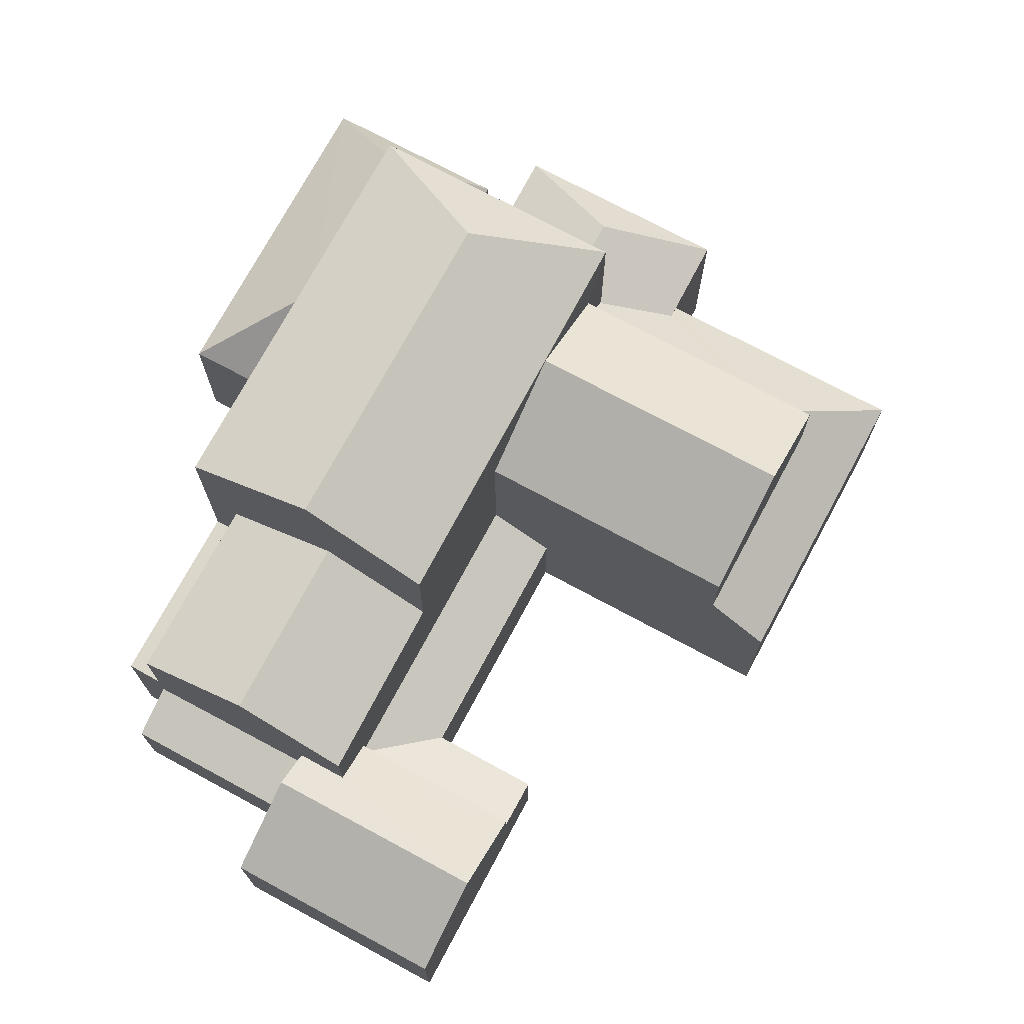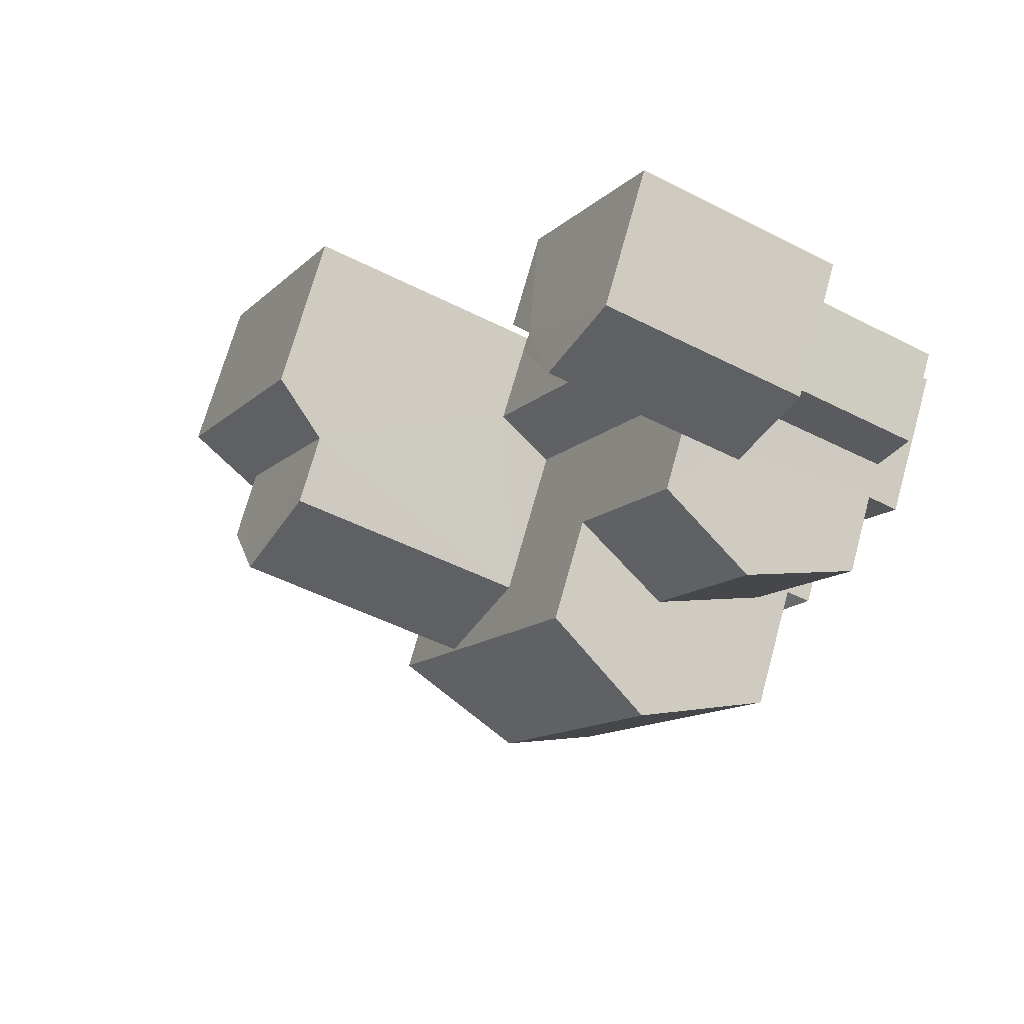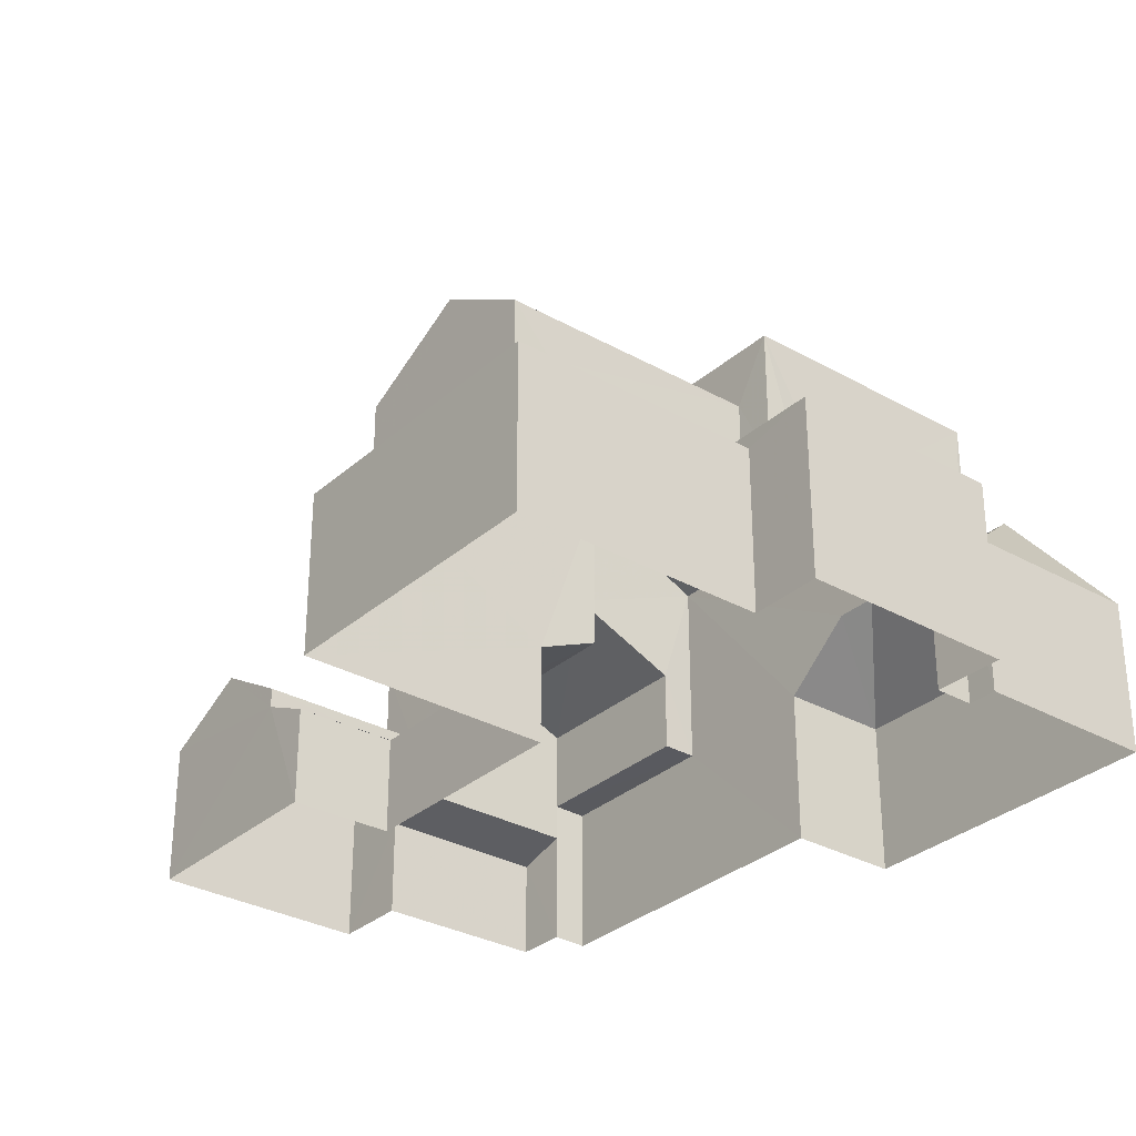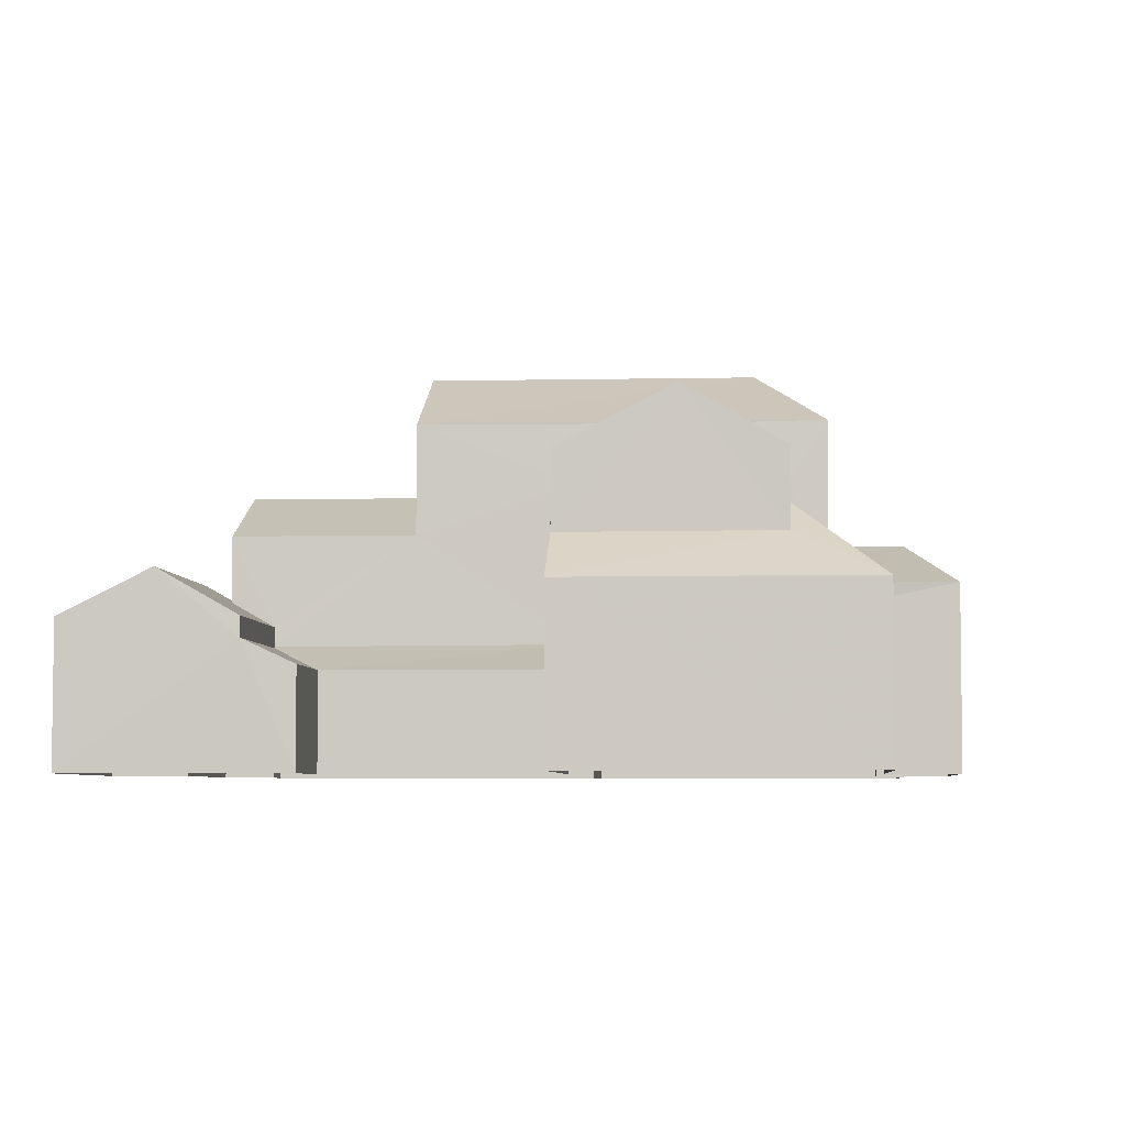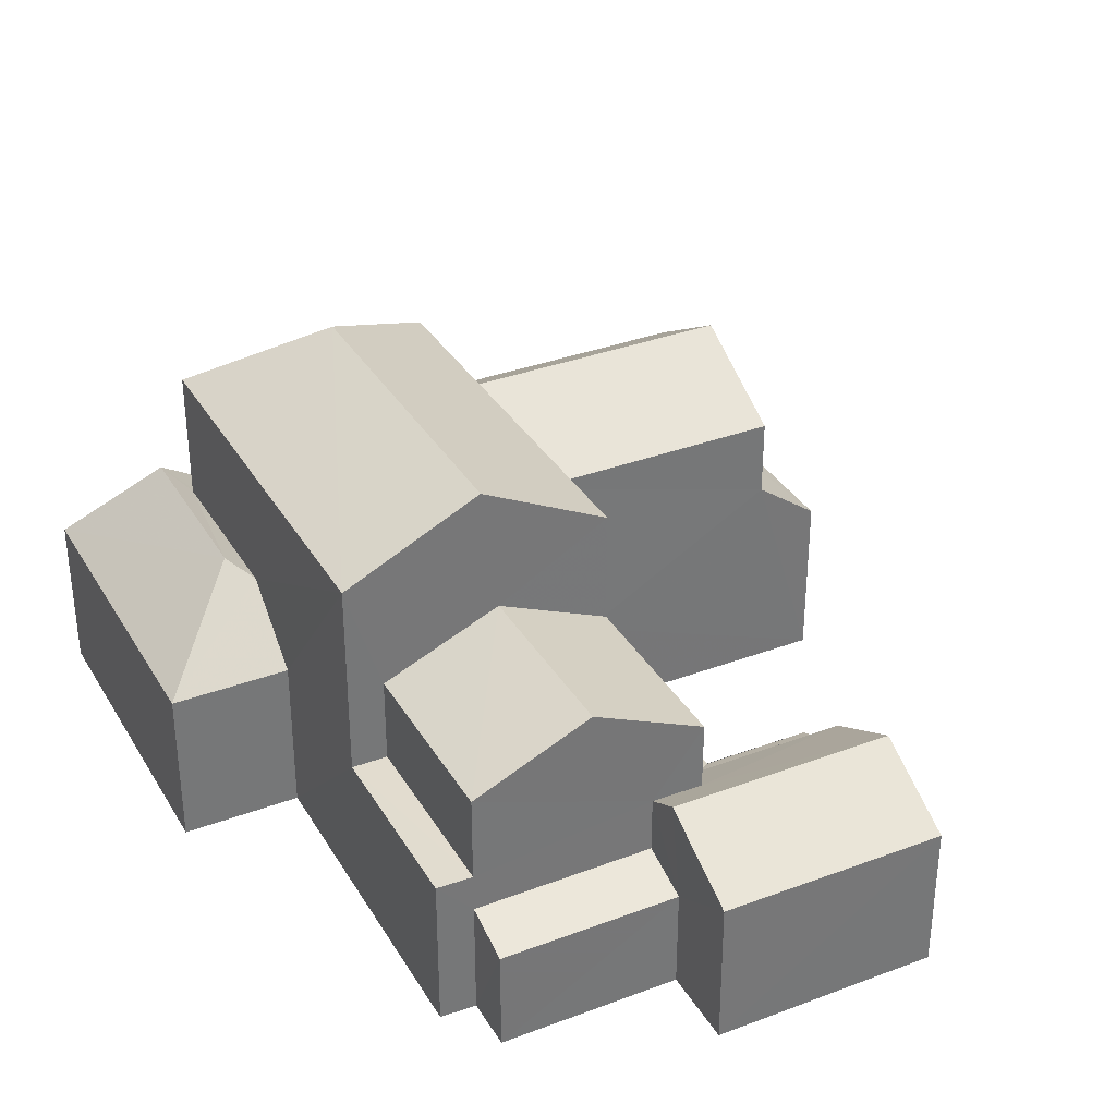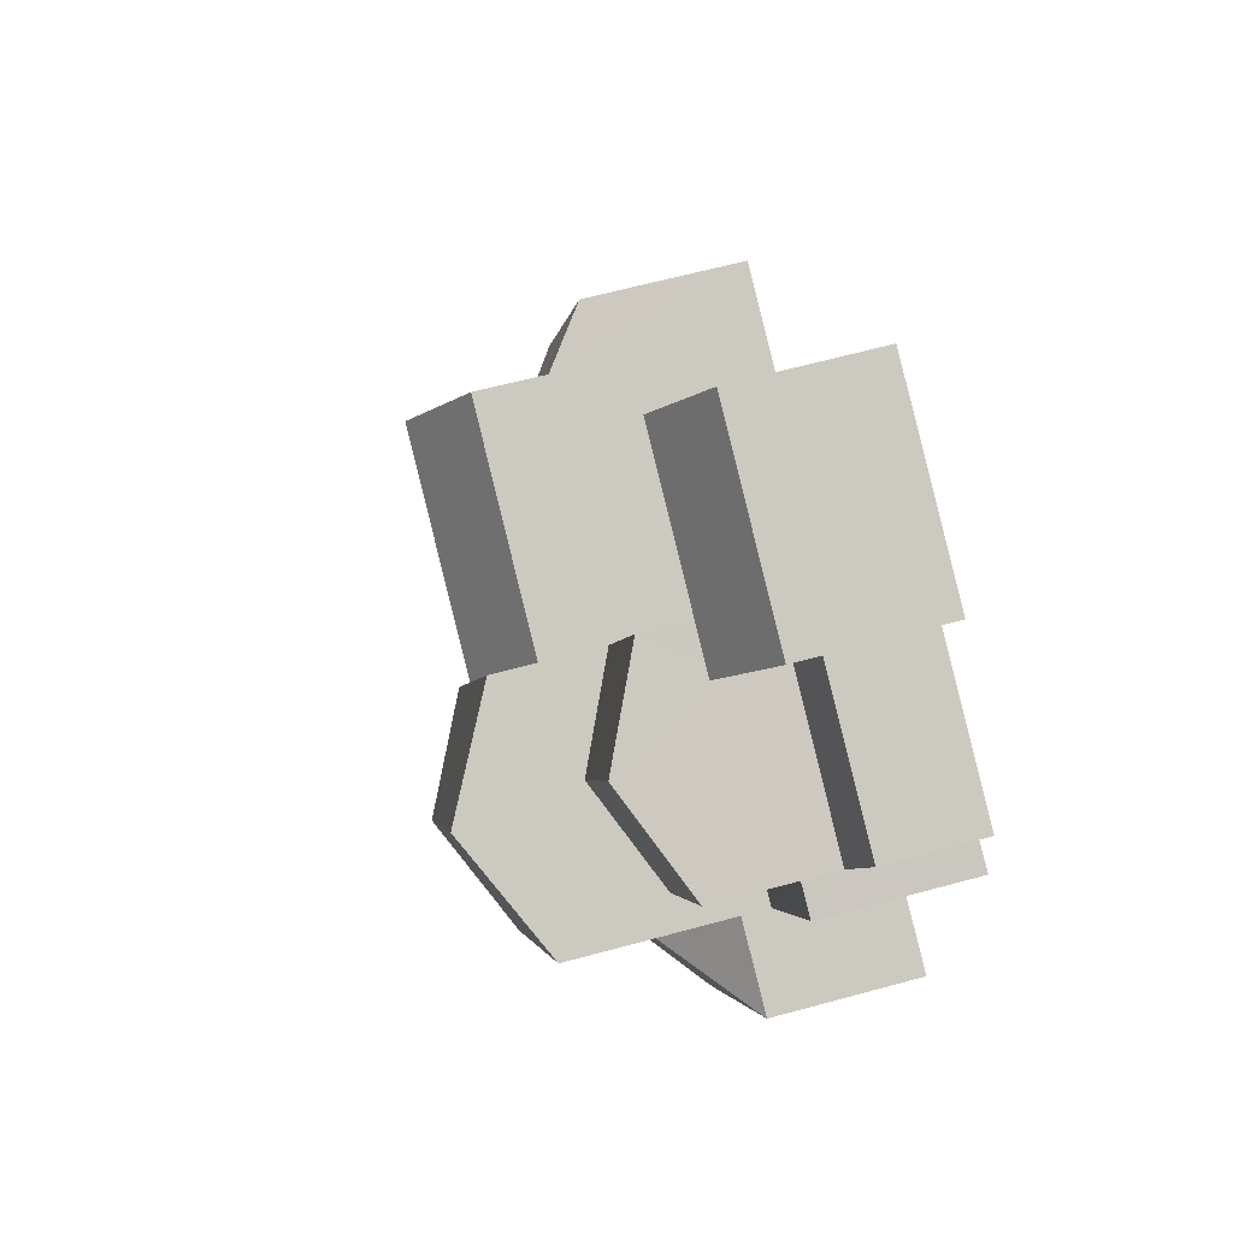
<metadata>
{"format":"obj","ext":"obj","renderer":"f3d","projection":"perspective","resolution":1024,"background":"white","views":[{"elev":73.4,"azim":-178.1,"up":"+Z"},{"elev":70.9,"azim":15.4,"up":"+Y"},{"elev":-31.2,"azim":-65.1,"up":"+Z"},{"elev":-5.3,"azim":-111.6,"up":"+Z"},{"elev":34.6,"azim":126.8,"up":"+Z"},{"elev":61.8,"azim":74.4,"up":"+Y"}]}
</metadata>
<code>
v -3.135e+05 3.979e+04 7.303
v -3.135e+05 3.979e+04 7.302
v -3.135e+05 3.979e+04 7.302
v -3.135e+05 3.979e+04 7.303
v -3.135e+05 3.98e+04 7.304
v -3.135e+05 3.979e+04 7.302
v -3.135e+05 3.978e+04 7.3
v -3.135e+05 3.978e+04 7.3
v -3.135e+05 3.977e+04 7.298
v -3.135e+05 3.979e+04 7.303
v -3.135e+05 3.979e+04 7.303
v -3.136e+05 3.978e+04 7.3
v -3.136e+05 3.978e+04 7.301
v -3.136e+05 3.979e+04 7.302
v -3.135e+05 3.978e+04 7.301
v -3.135e+05 3.977e+04 7.299
v -3.136e+05 3.978e+04 7.3
v -3.135e+05 3.977e+04 7.299
v -3.135e+05 3.977e+04 7.299
v -3.135e+05 3.978e+04 7.299
v -3.135e+05 3.979e+04 10.54
v -3.135e+05 3.979e+04 9.9
v -3.135e+05 3.979e+04 9.899
v -3.135e+05 3.979e+04 10.54
v -3.136e+05 3.978e+04 13.13
v -3.136e+05 3.978e+04 11.98
v -3.135e+05 3.977e+04 11.98
v -3.135e+05 3.979e+04 9.894
v -3.135e+05 3.978e+04 9.893
v -3.135e+05 3.978e+04 10.6
v -3.135e+05 3.979e+04 10.58
v -3.135e+05 3.978e+04 11.59
v -3.135e+05 3.977e+04 11.59
v -3.135e+05 3.978e+04 11.98
v -3.135e+05 3.978e+04 12.68
v -3.135e+05 3.978e+04 12.68
v -3.136e+05 3.978e+04 11.59
v -3.136e+05 3.978e+04 11.59
v -3.136e+05 3.978e+04 13.52
v -3.136e+05 3.978e+04 11.98
v -3.136e+05 3.978e+04 13.52
v -3.136e+05 3.978e+04 12.74
v -3.136e+05 3.978e+04 13.13
v -3.135e+05 3.978e+04 12.91
v -3.135e+05 3.978e+04 13.38
v -3.135e+05 3.978e+04 11.38
v -3.135e+05 3.978e+04 11.38
v -3.135e+05 3.979e+04 11.25
v -3.135e+05 3.978e+04 11.25
v -3.135e+05 3.979e+04 11.25
v -3.135e+05 3.979e+04 11.25
v -3.135e+05 3.978e+04 17.91
v -3.135e+05 3.978e+04 16.28
v -3.135e+05 3.979e+04 17.93
v -3.135e+05 3.978e+04 16.28
v -3.135e+05 3.978e+04 12.9
v -3.135e+05 3.977e+04 11.38
v -3.135e+05 3.977e+04 11.38
v -3.135e+05 3.977e+04 13.38
v -3.135e+05 3.979e+04 16.28
v -3.136e+05 3.978e+04 16.28
v -3.135e+05 3.979e+04 11.07
v -3.135e+05 3.98e+04 11.07
v -3.135e+05 3.979e+04 12.27
v -3.135e+05 3.979e+04 12.26
v -3.135e+05 3.979e+04 13.42
v -3.135e+05 3.979e+04 14.71
v -3.135e+05 3.979e+04 13.42
v -3.135e+05 3.979e+04 14.71
v -3.135e+05 3.979e+04 11.72
v -3.135e+05 3.979e+04 11.72
v -3.135e+05 3.979e+04 11.07
v -3.135e+05 3.979e+04 11.07
v -3.135e+05 3.979e+04 9.895
v -3.135e+05 3.979e+04 10.29
v -3.135e+05 3.979e+04 10.29
v -3.135e+05 3.979e+04 9.894
v -3.135e+05 3.977e+04 11.38
v -3.136e+05 3.978e+04 12.74
v -3.136e+05 3.978e+04 12.76
v -3.136e+05 3.979e+04 11.59
v -3.136e+05 3.979e+04 12.76
v -3.135e+05 3.979e+04 13.42
v -3.135e+05 3.979e+04 13.42
v -3.135e+05 3.978e+04 14.71
v -3.136e+05 3.979e+04 14.71
v -3.136e+05 3.978e+04 16.22
v -3.135e+05 3.978e+04 16.22
v -3.136e+05 3.978e+04 14.71
v -3.136e+05 3.978e+04 14.71
f 1 2 3
f 4 1 5
f 6 7 3
f 8 9 7
f 10 11 5
f 12 13 14
f 15 12 14
f 12 16 17
f 18 9 19
f 7 15 10
f 12 20 16
f 7 18 20
f 3 10 1
f 10 5 1
f 3 7 10
f 7 9 18
f 15 20 12
f 7 20 15
f 21 22 23
f 24 21 23
f 25 26 27
f 28 29 23
f 29 30 23
f 23 31 24
f 23 30 31
f 32 33 34
f 34 35 36
f 34 33 35
f 37 38 39
f 40 41 39
f 40 42 41
f 38 40 39
f 27 34 25
f 34 36 25
f 36 43 25
f 44 45 46
f 47 44 46
f 48 49 50
f 48 51 49
f 52 53 54
f 52 55 53
f 44 56 45
f 57 58 33
f 35 33 59
f 56 35 59
f 45 56 59
f 33 58 59
f 60 61 52
f 54 60 52
f 62 63 64
f 65 62 64
f 66 67 68
f 66 69 67
f 70 65 71
f 65 64 71
f 71 72 73
f 71 64 72
f 52 61 55
f 74 75 76
f 77 74 76
f 78 59 58
f 42 40 79
f 40 26 25
f 79 25 43
f 79 40 25
f 78 46 45
f 59 78 45
f 37 80 81
f 81 80 82
f 39 80 37
f 69 83 67
f 69 84 83
f 85 86 87
f 88 85 87
f 88 87 89
f 90 88 89
f 38 17 26
f 26 40 38
f 12 17 38
f 80 39 89
f 39 90 89
f 39 41 90
f 28 10 15
f 29 28 15
f 74 77 2
f 1 74 2
f 68 67 70
f 71 68 70
f 67 83 70
f 75 70 48
f 6 76 50
f 76 48 50
f 70 83 48
f 3 76 6
f 75 48 76
f 77 76 3
f 2 77 3
f 51 48 83
f 84 51 83
f 63 4 5
f 63 62 4
f 49 51 84
f 53 49 84
f 53 69 54
f 69 66 60
f 69 60 54
f 53 84 69
f 86 82 87
f 82 80 87
f 80 89 87
f 64 63 21
f 72 64 21
f 63 5 21
f 21 5 11
f 21 11 22
f 57 19 58
f 57 18 19
f 12 37 13
f 12 38 37
f 1 4 74
f 70 75 74
f 65 70 74
f 74 4 62
f 65 74 62
f 81 14 13
f 37 81 13
f 29 15 14
f 14 81 82
f 85 30 29
f 86 85 82
f 82 29 14
f 82 85 29
f 73 72 24
f 73 24 31
f 72 21 24
f 61 90 79
f 61 60 88
f 42 79 41
f 30 66 31
f 71 73 68
f 73 66 68
f 85 60 66
f 85 66 30
f 31 66 73
f 88 60 85
f 61 88 90
f 79 90 41
f 44 55 56
f 53 55 44
f 49 7 6
f 49 6 50
f 53 47 49
f 47 7 49
f 53 44 47
f 36 55 61
f 61 79 43
f 55 35 56
f 36 35 55
f 36 61 43
f 46 9 8
f 46 78 9
f 16 32 27
f 27 32 34
f 20 32 16
f 57 20 18
f 33 32 57
f 57 32 20
f 26 17 16
f 27 26 16
f 47 46 8
f 7 47 8
f 11 28 22
f 22 28 23
f 10 28 11
f 58 19 9
f 78 58 9

</code>
